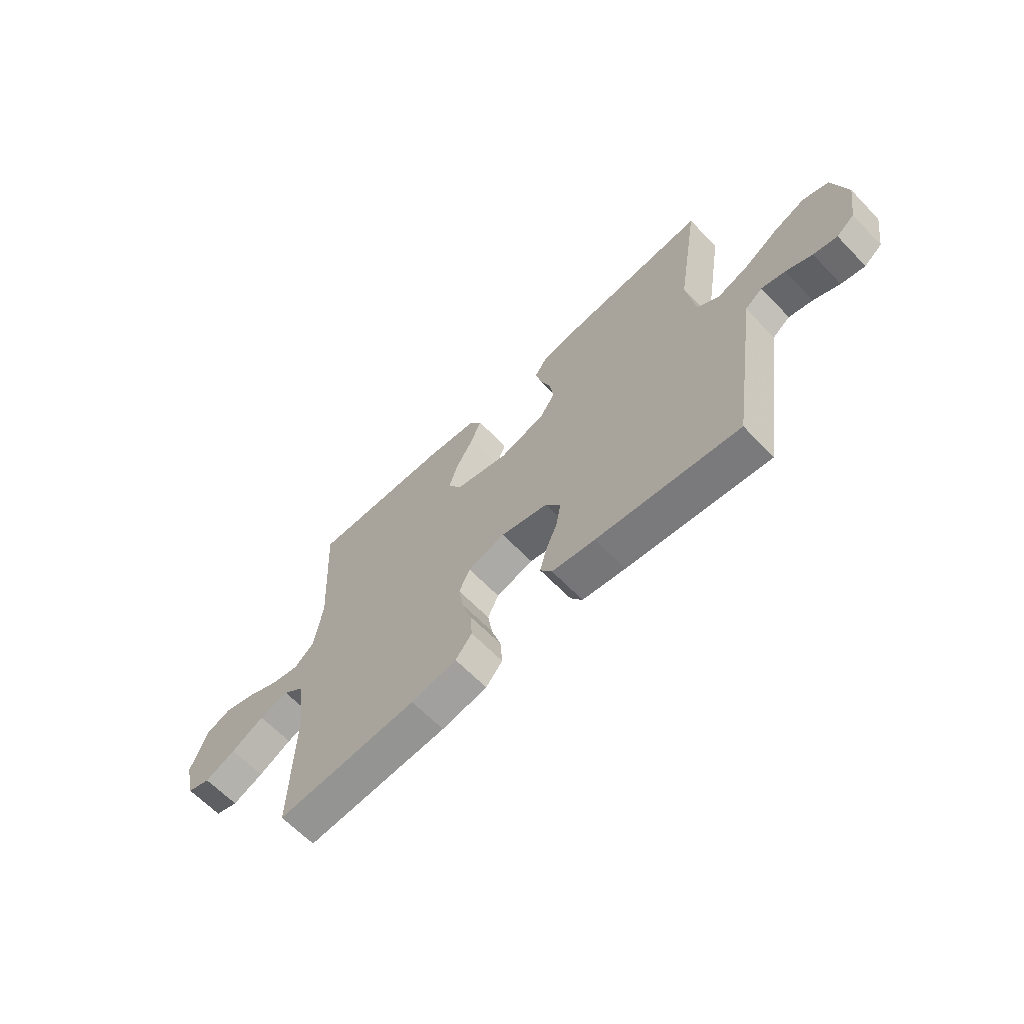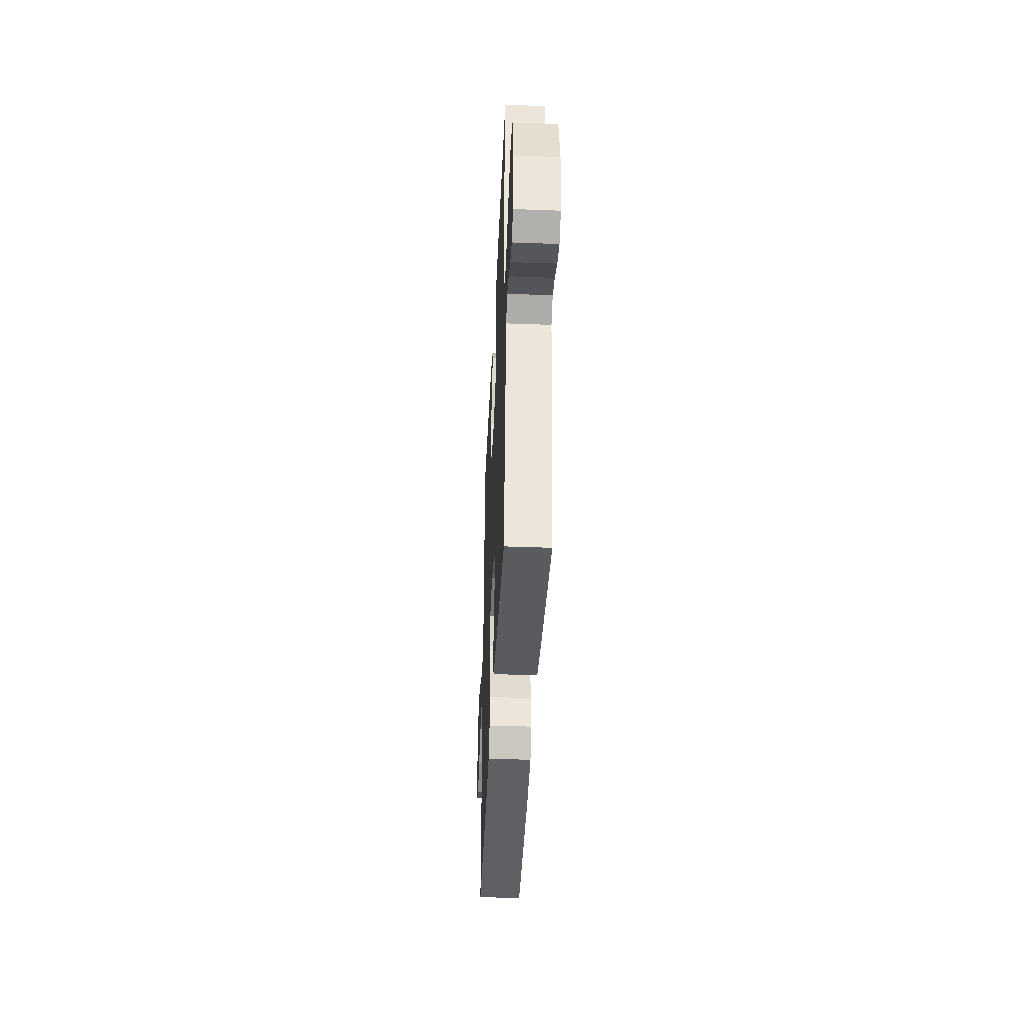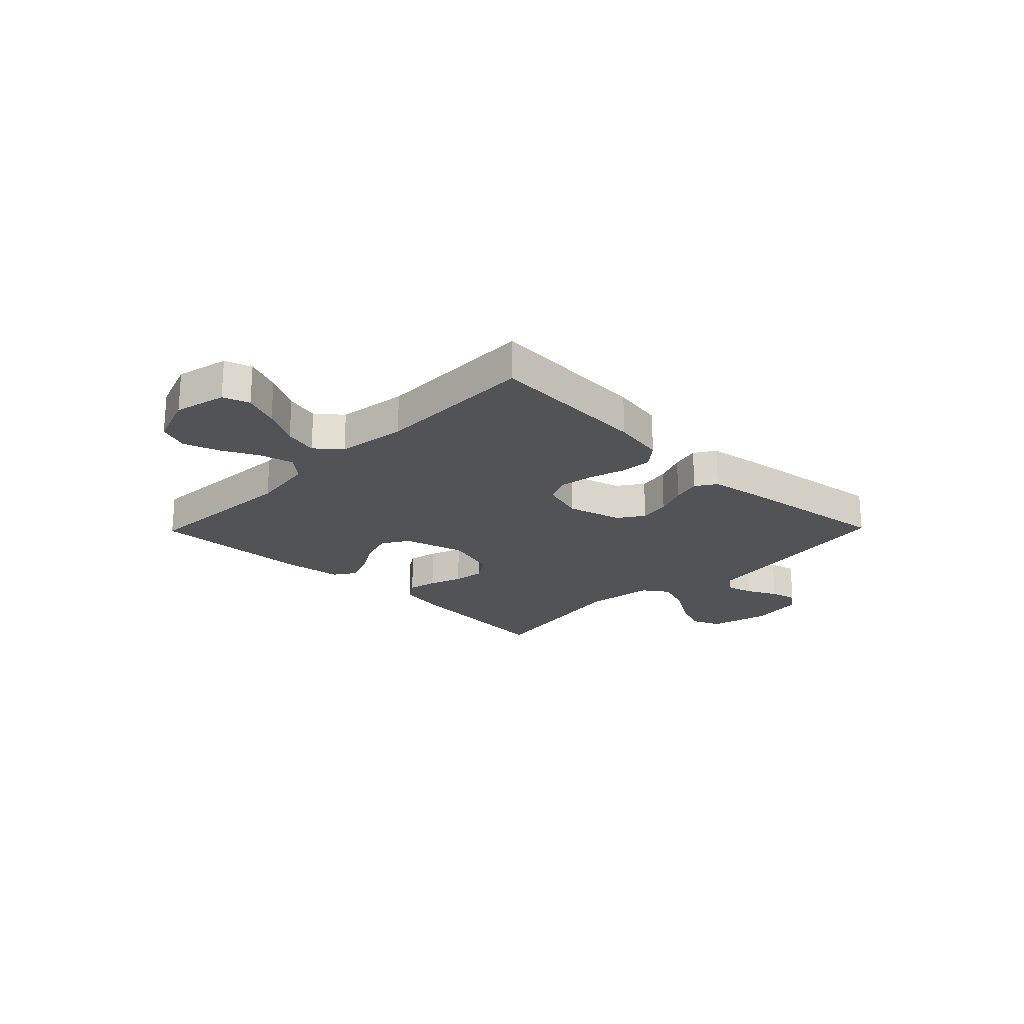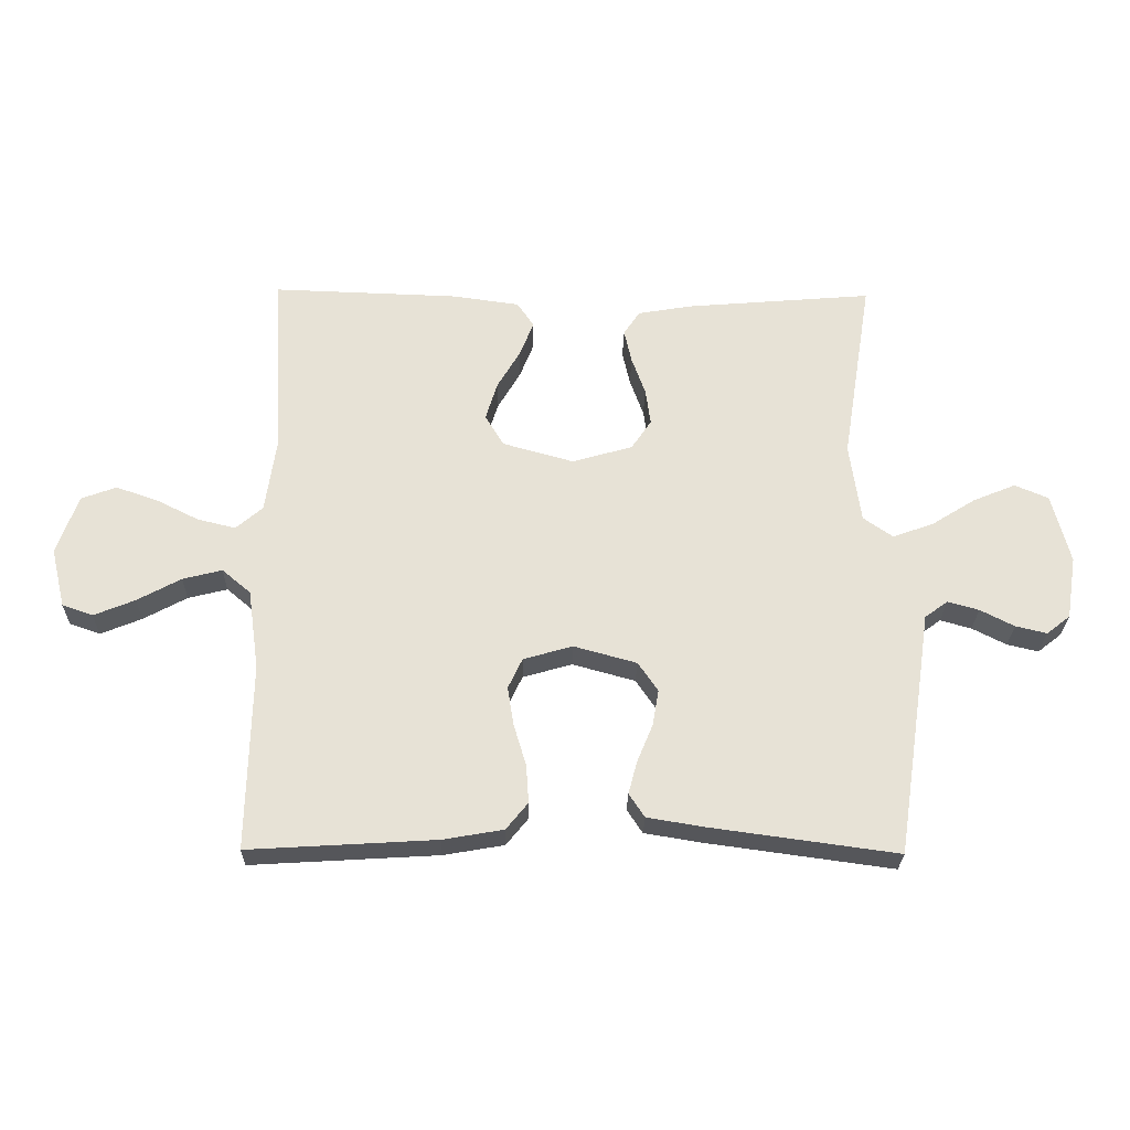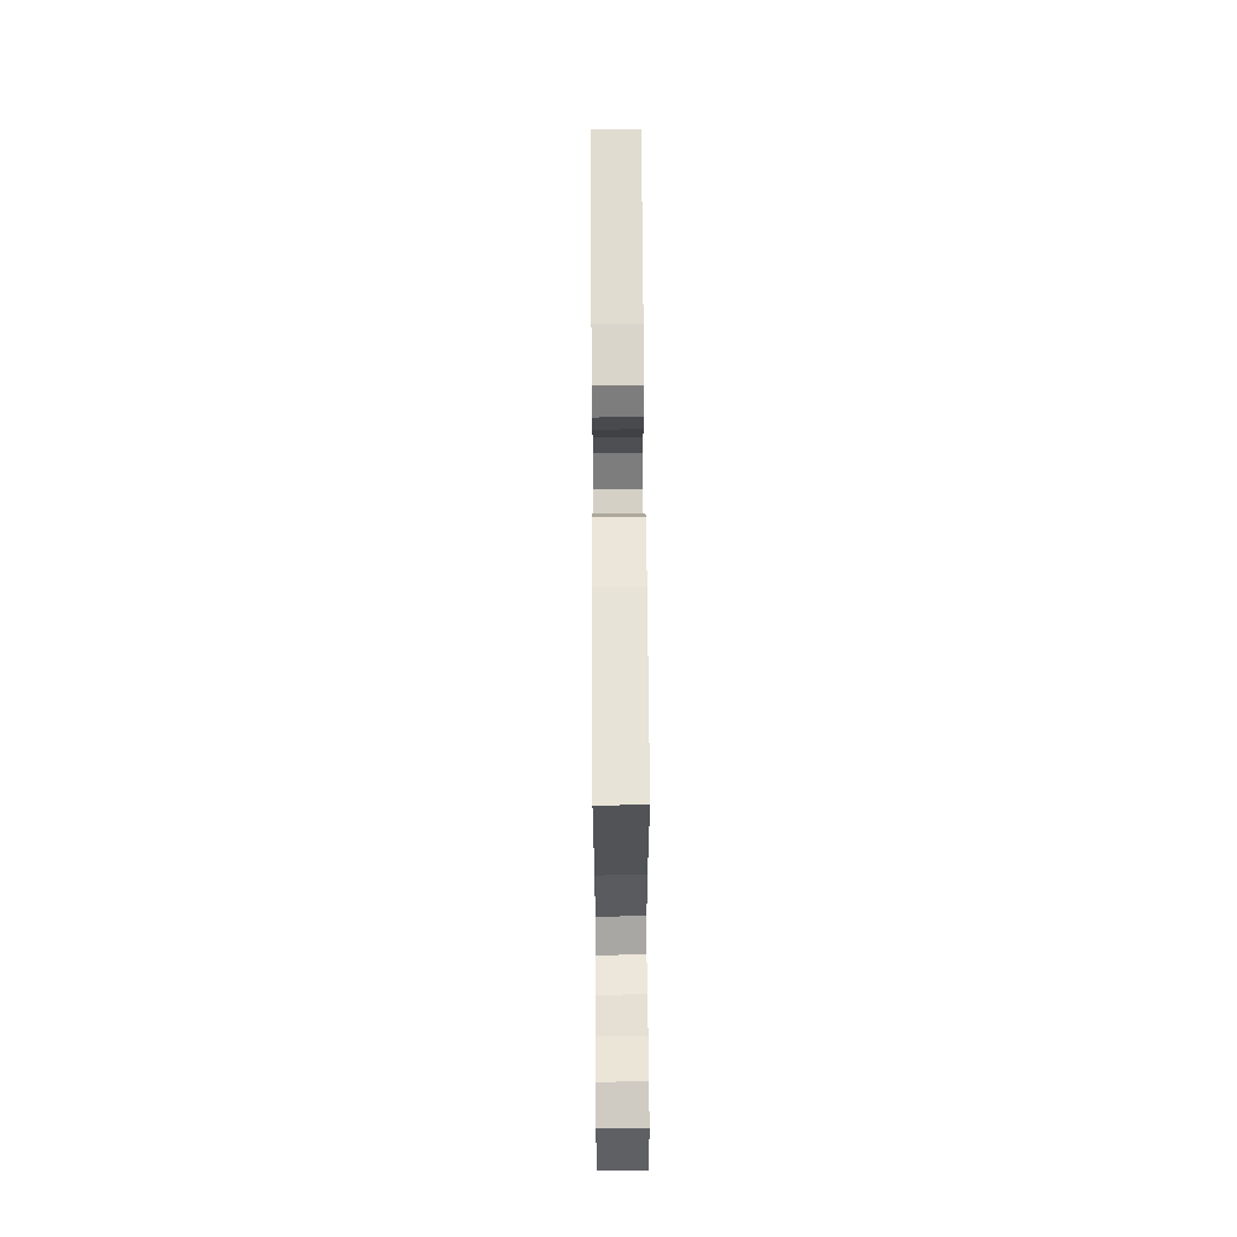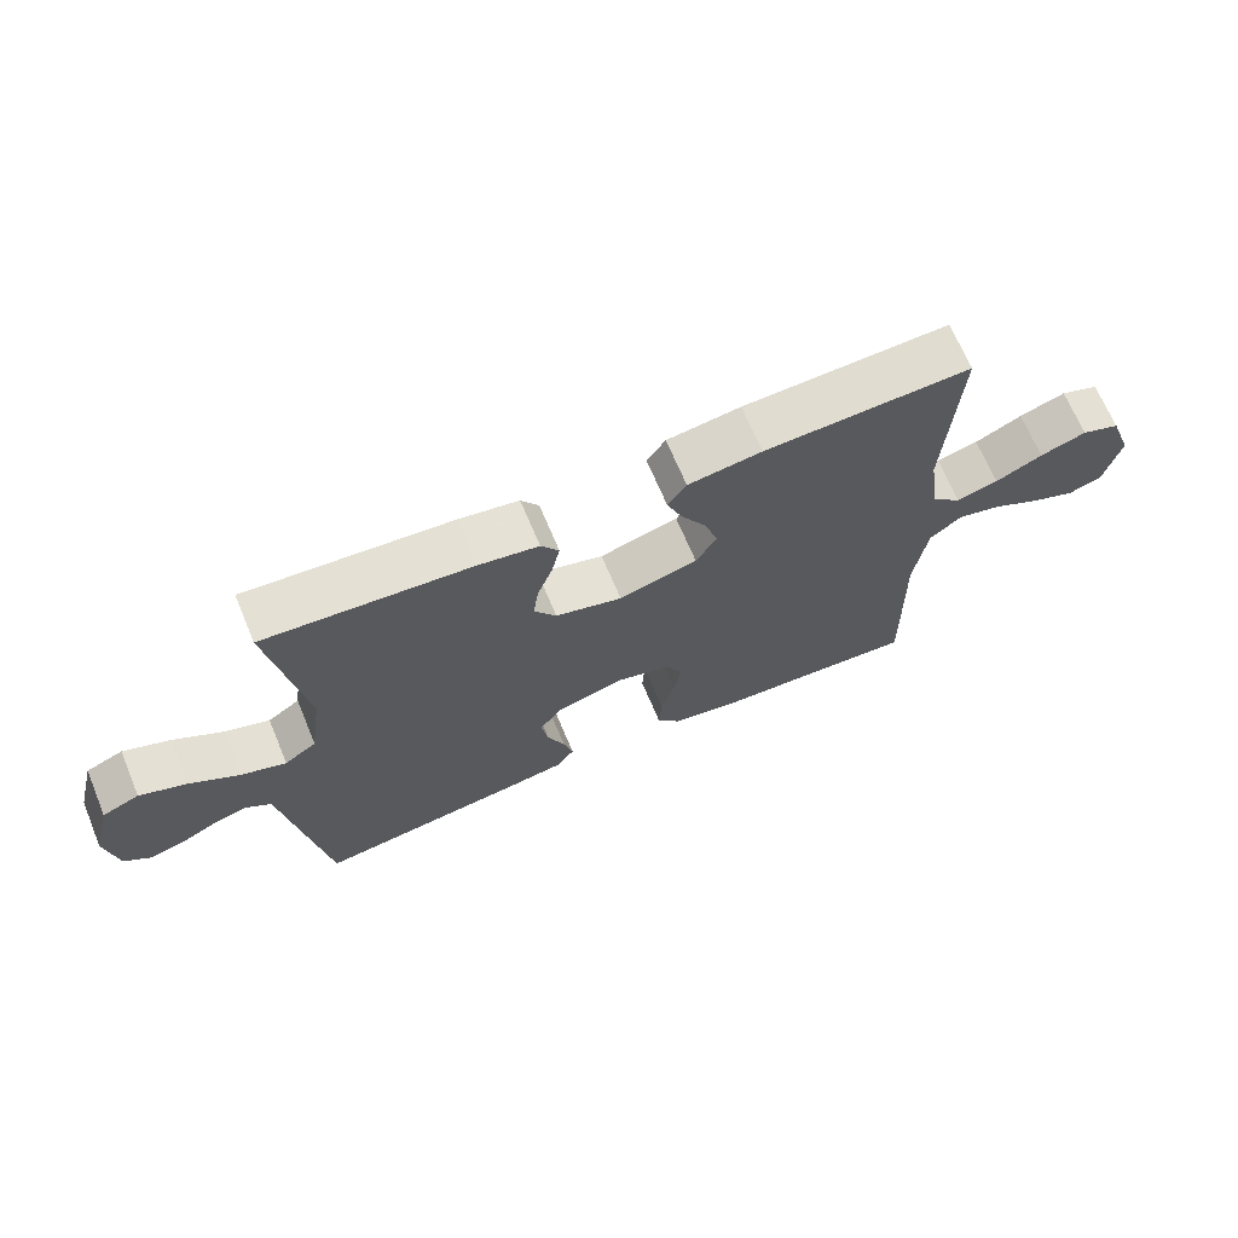
<metadata>
{"format":"obj","ext":"obj","renderer":"f3d","projection":"perspective","resolution":1024,"background":"white","views":[{"elev":-64.4,"azim":-136.0,"up":"+Z"},{"elev":-40.3,"azim":-92.6,"up":"+Z"},{"elev":-21.7,"azim":135.7,"up":"+Y"},{"elev":-26.5,"azim":178.9,"up":"+Z"},{"elev":64.6,"azim":89.6,"up":"+Z"},{"elev":68.4,"azim":-22.7,"up":"+Z"}]}
</metadata>
<code>
v -0.5 0.07 -0.5
v -0.545 0.07 -0.2
v -0.559 0.07 -0.104
v -0.596 0.07 -0.077
v -0.646 0.07 -0.091
v -0.701 0.07 -0.119
v -0.751 0.07 -0.131
v -0.789 0.07 -0.101
v -0.805 0.07 0
v -0.776 0.07 0.112
v -0.722 0.07 0.135
v -0.654 0.07 0.107
v -0.582 0.07 0.062
v -0.517 0.07 0.039
v -0.47 0.07 0.072
v -0.452 0.07 0.2
v -0.5 0.07 0.5
v -0.2 0.07 0.475
v -0.113 0.07 0.46
v -0.087 0.07 0.421
v -0.099 0.07 0.367
v -0.121 0.07 0.306
v -0.129 0.07 0.248
v -0.097 0.07 0.2
v 0 0.07 0.172
v 0.114 0.07 0.204
v 0.144 0.07 0.254
v 0.125 0.07 0.316
v 0.088 0.07 0.379
v 0.066 0.07 0.435
v 0.093 0.07 0.475
v 0.2 0.07 0.49
v 0.5 0.07 0.5
v 0.483 0.07 0.2
v 0.5 0.07 0.081
v 0.543 0.07 0.044
v 0.604 0.07 0.059
v 0.672 0.07 0.093
v 0.739 0.07 0.116
v 0.795 0.07 0.095
v 0.829 0.07 0
v 0.806 0.07 -0.096
v 0.757 0.07 -0.113
v 0.691 0.07 -0.086
v 0.621 0.07 -0.048
v 0.558 0.07 -0.032
v 0.512 0.07 -0.071
v 0.494 0.07 -0.2
v 0.5 0.07 -0.5
v 0.2 0.07 -0.482
v 0.103 0.07 -0.465
v 0.068 0.07 -0.422
v 0.072 0.07 -0.361
v 0.092 0.07 -0.294
v 0.102 0.07 -0.232
v 0.079 0.07 -0.183
v 0 0.07 -0.16
v -0.101 0.07 -0.188
v -0.133 0.07 -0.235
v -0.123 0.07 -0.293
v -0.098 0.07 -0.353
v -0.084 0.07 -0.406
v -0.109 0.07 -0.444
v -0.2 0.07 -0.459
v -0.5 0 -0.5
v -0.545 0 -0.2
v -0.559 0 -0.104
v -0.596 0 -0.077
v -0.646 0 -0.091
v -0.701 0 -0.119
v -0.751 0 -0.131
v -0.789 0 -0.101
v -0.805 0 0
v -0.776 0 0.112
v -0.722 0 0.135
v -0.654 0 0.107
v -0.582 0 0.062
v -0.517 0 0.039
v -0.47 0 0.072
v -0.452 0 0.2
v -0.5 0 0.5
v -0.2 0 0.475
v -0.113 0 0.46
v -0.087 0 0.421
v -0.099 0 0.367
v -0.121 0 0.306
v -0.129 0 0.248
v -0.097 0 0.2
v 0 0 0.172
v 0.114 0 0.204
v 0.144 0 0.254
v 0.125 0 0.316
v 0.088 0 0.379
v 0.066 0 0.435
v 0.093 0 0.475
v 0.2 0 0.49
v 0.5 0 0.5
v 0.483 0 0.2
v 0.5 0 0.081
v 0.543 0 0.044
v 0.604 0 0.059
v 0.672 0 0.093
v 0.739 0 0.116
v 0.795 0 0.095
v 0.829 0 0
v 0.806 0 -0.096
v 0.757 0 -0.113
v 0.691 0 -0.086
v 0.621 0 -0.048
v 0.558 0 -0.032
v 0.512 0 -0.071
v 0.494 0 -0.2
v 0.5 0 -0.5
v 0.2 0 -0.482
v 0.103 0 -0.465
v 0.068 0 -0.422
v 0.072 0 -0.361
v 0.092 0 -0.294
v 0.102 0 -0.232
v 0.079 0 -0.183
v 0 0 -0.16
v -0.101 0 -0.188
v -0.133 0 -0.235
v -0.123 0 -0.293
v -0.098 0 -0.353
v -0.084 0 -0.406
v -0.109 0 -0.444
v -0.2 0 -0.459
f 1 2 3
f 64 1 3
f 63 64 3
f 62 63 3
f 61 62 3
f 60 61 3
f 59 60 3 4
f 58 59 4
f 57 58 4
f 52 53 54
f 51 52 54
f 50 51 54
f 49 50 54
f 48 49 54
f 47 48 54 55
f 46 47 55 56
f 43 44 45
f 42 43 45
f 41 42 45
f 40 41 45
f 39 40 45
f 38 39 45
f 37 38 45
f 36 37 45 46
f 46 56 57
f 36 46 57
f 35 36 57
f 32 33 34
f 31 32 34
f 30 31 34
f 29 30 34
f 28 29 34
f 27 28 34 35
f 20 21 22
f 19 20 22
f 18 19 22
f 17 18 22
f 16 17 22
f 15 16 22 23
f 14 15 23 24
f 11 12 13
f 10 11 13
f 9 10 13
f 8 9 13
f 7 8 13
f 6 7 13
f 5 6 13
f 4 5 13 14
f 14 24 25
f 4 14 25
f 57 4 25
f 26 27 35 57
f 25 26 57
f 67 66 65
f 67 65 128
f 67 128 127
f 67 127 126
f 67 126 125
f 67 125 124
f 68 67 124 123
f 68 123 122
f 68 122 121
f 118 117 116
f 118 116 115
f 118 115 114
f 118 114 113
f 118 113 112
f 119 118 112 111
f 120 119 111 110
f 109 108 107
f 109 107 106
f 109 106 105
f 109 105 104
f 109 104 103
f 109 103 102
f 109 102 101
f 110 109 101 100
f 121 120 110
f 121 110 100
f 121 100 99
f 98 97 96
f 98 96 95
f 98 95 94
f 98 94 93
f 98 93 92
f 99 98 92 91
f 86 85 84
f 86 84 83
f 86 83 82
f 86 82 81
f 86 81 80
f 87 86 80 79
f 88 87 79 78
f 77 76 75
f 77 75 74
f 77 74 73
f 77 73 72
f 77 72 71
f 77 71 70
f 77 70 69
f 78 77 69 68
f 89 88 78
f 89 78 68
f 89 68 121
f 121 99 91 90
f 121 90 89
f 1 65 66 2
f 2 66 67 3
f 3 67 68 4
f 4 68 69 5
f 5 69 70 6
f 6 70 71 7
f 7 71 72 8
f 8 72 73 9
f 9 73 74 10
f 10 74 75 11
f 11 75 76 12
f 12 76 77 13
f 13 77 78 14
f 14 78 79 15
f 15 79 80 16
f 16 80 81 17
f 17 81 82 18
f 18 82 83 19
f 19 83 84 20
f 20 84 85 21
f 21 85 86 22
f 22 86 87 23
f 23 87 88 24
f 24 88 89 25
f 25 89 90 26
f 26 90 91 27
f 27 91 92 28
f 28 92 93 29
f 29 93 94 30
f 30 94 95 31
f 31 95 96 32
f 32 96 97 33
f 33 97 98 34
f 34 98 99 35
f 35 99 100 36
f 36 100 101 37
f 37 101 102 38
f 38 102 103 39
f 39 103 104 40
f 40 104 105 41
f 41 105 106 42
f 42 106 107 43
f 43 107 108 44
f 44 108 109 45
f 45 109 110 46
f 46 110 111 47
f 47 111 112 48
f 48 112 113 49
f 49 113 114 50
f 50 114 115 51
f 51 115 116 52
f 52 116 117 53
f 53 117 118 54
f 54 118 119 55
f 55 119 120 56
f 56 120 121 57
f 57 121 122 58
f 58 122 123 59
f 59 123 124 60
f 60 124 125 61
f 61 125 126 62
f 62 126 127 63
f 63 127 128 64
f 64 128 65 1

</code>
